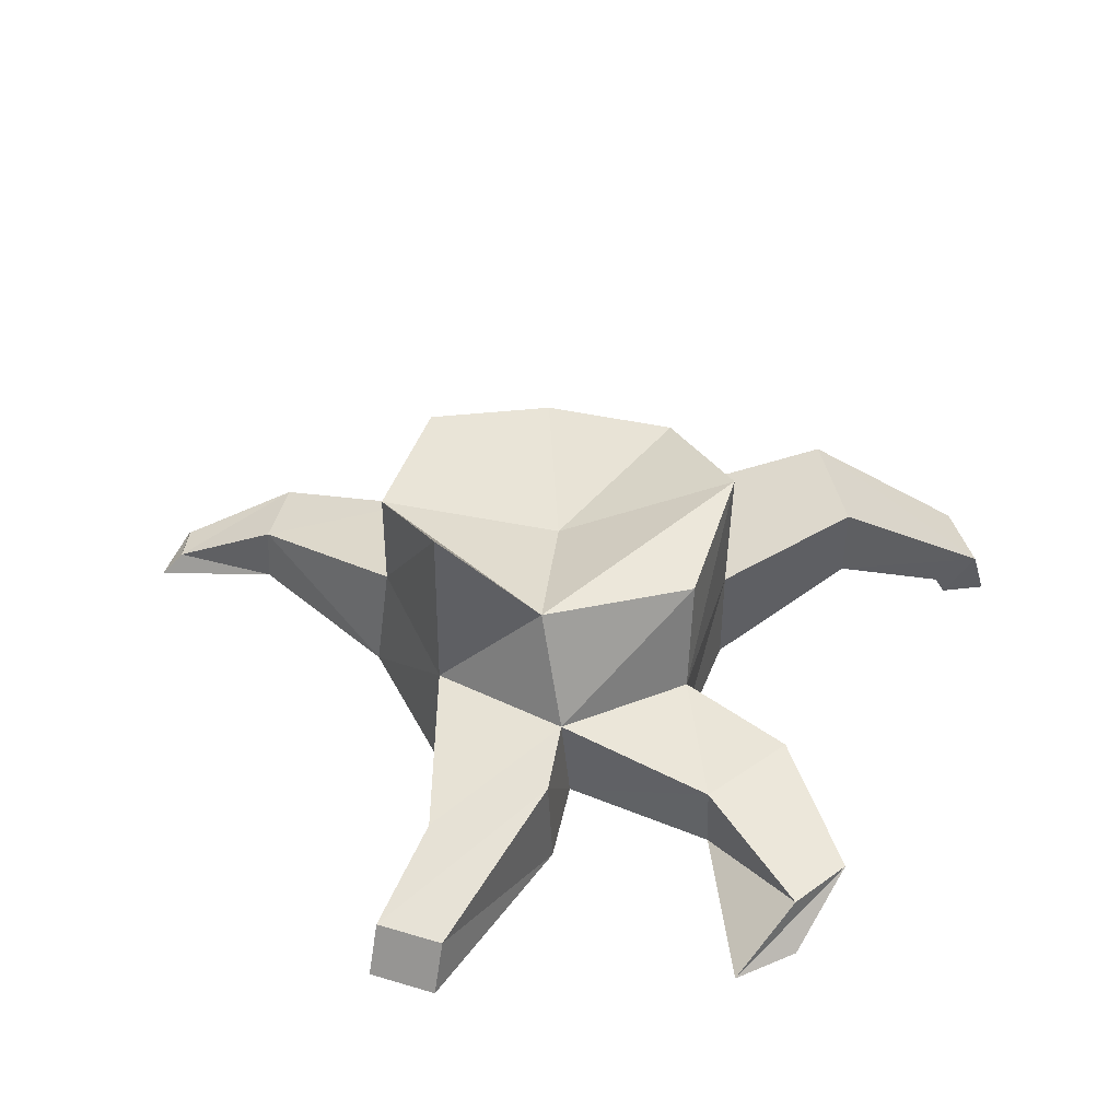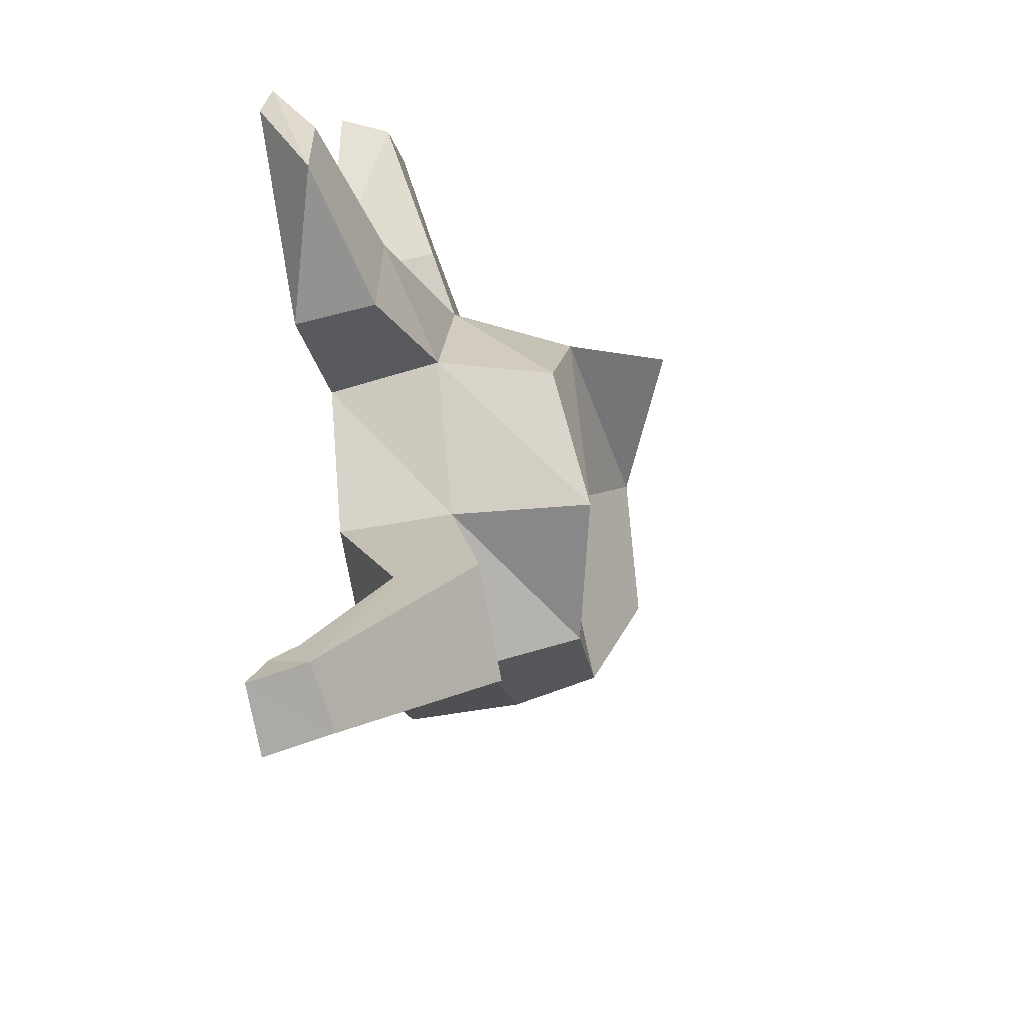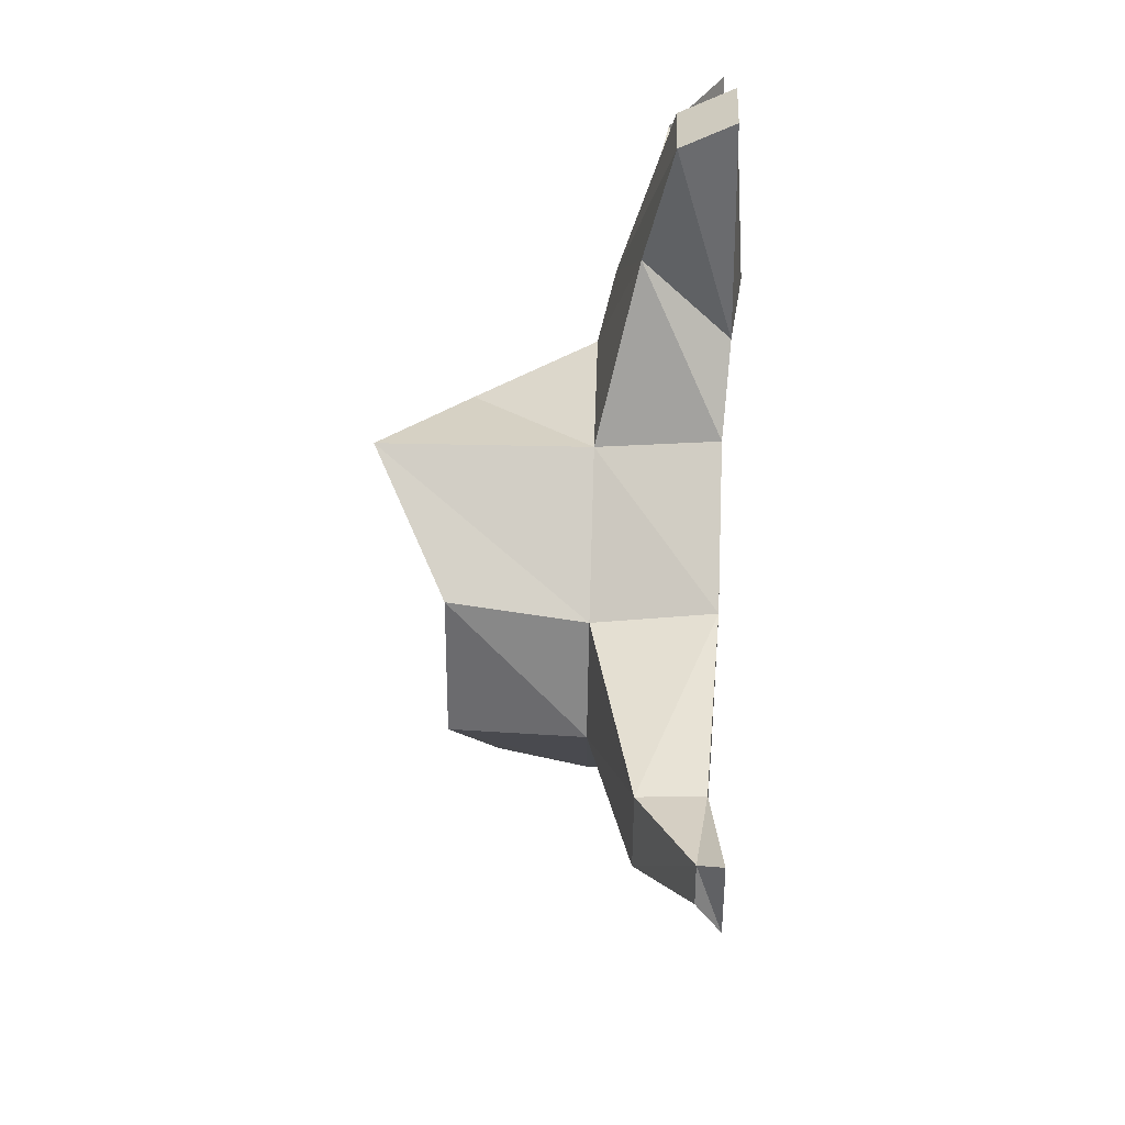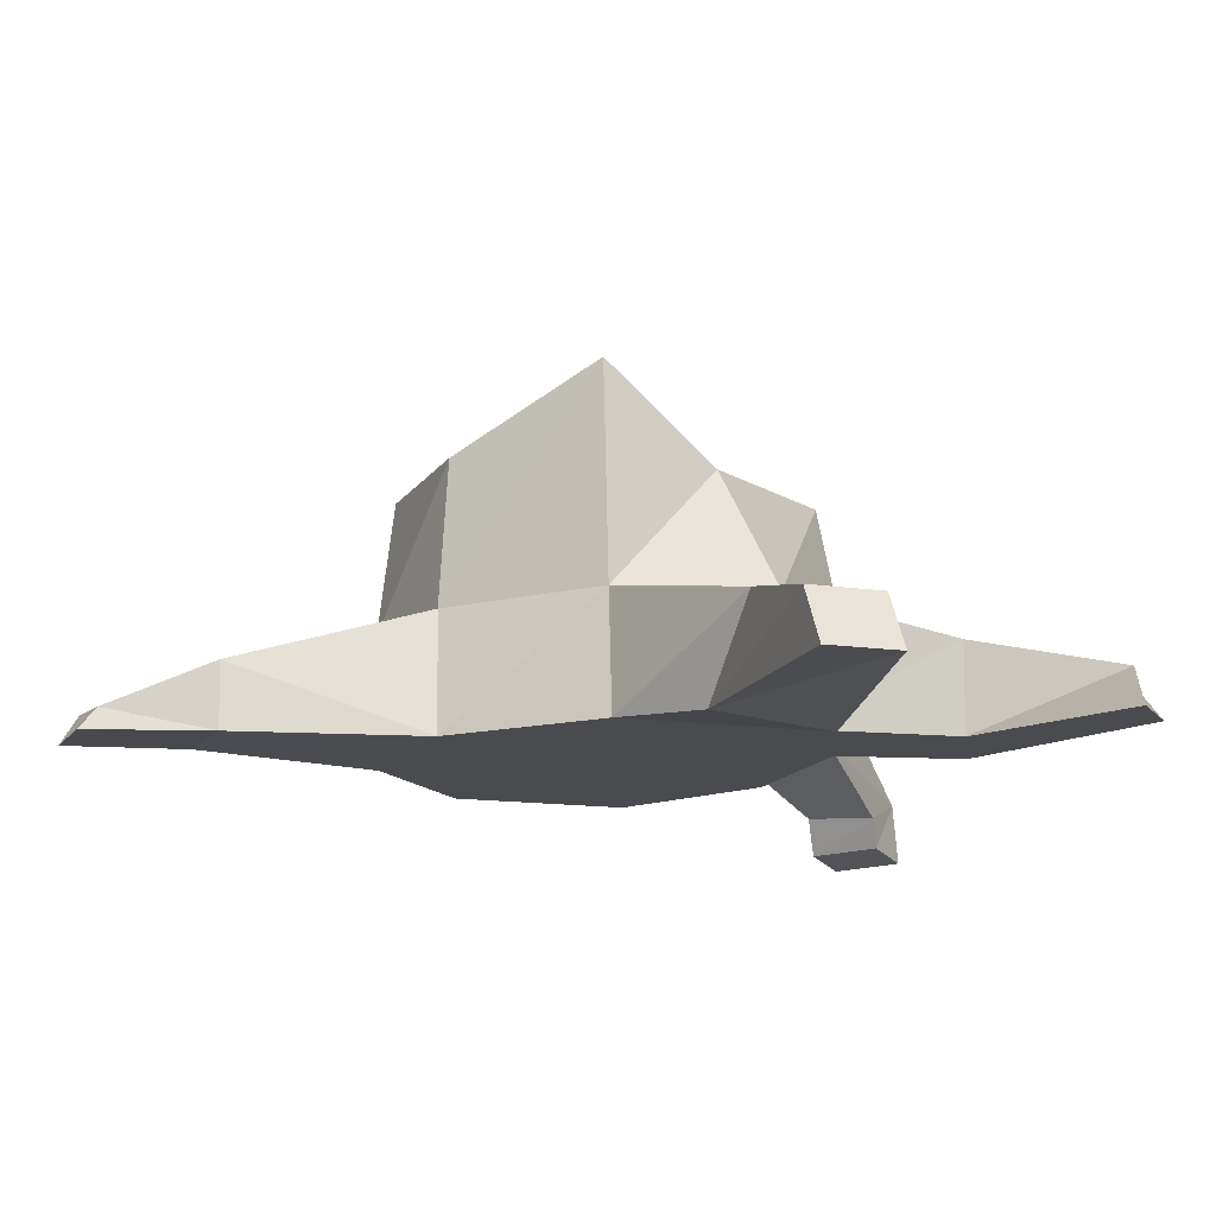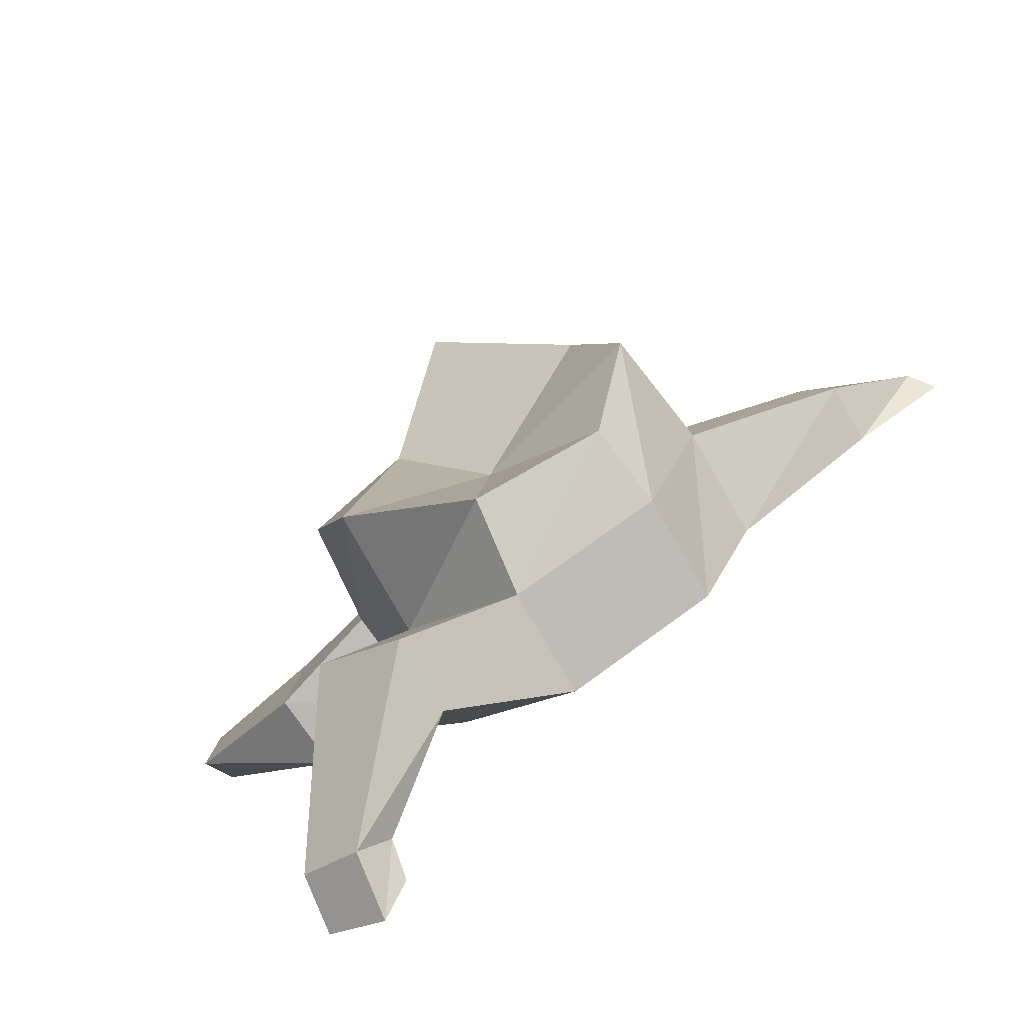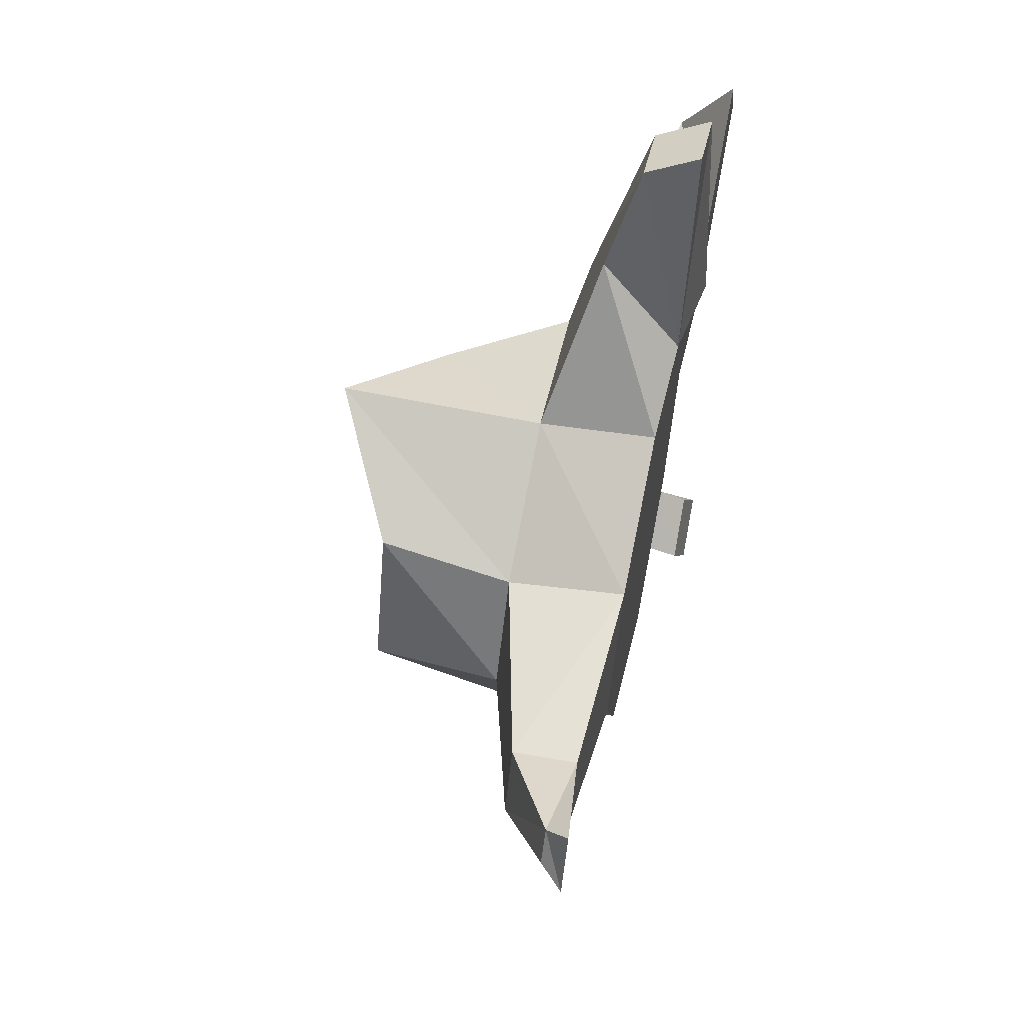
<metadata>
{"format":"obj","ext":"obj","renderer":"f3d","projection":"perspective","resolution":1024,"background":"white","views":[{"elev":45.3,"azim":41.6,"up":"+Y"},{"elev":-42.3,"azim":103.2,"up":"+Z"},{"elev":57.1,"azim":-88.2,"up":"+Z"},{"elev":76.0,"azim":-1.3,"up":"+Z"},{"elev":-75.7,"azim":-149.9,"up":"+Z"},{"elev":61.3,"azim":-77.7,"up":"+Z"}]}
</metadata>
<code>
v  6.618 0 0.7106
v  4.73 0 -4.174
v  4.73 3.929 -4.174
v  7.022 3.929 0.8882
v  9.122 -0.5833 -13.12
v  7.038 -0.6237 -14.36
v  7.93 -0.9424 -15.85
v  10.01 -0.902 -14.62
v  0.3566 0 -7.297
v  -4.965 0 -4.965
v  -4.965 3.929 -4.965
v  0.3566 3.929 -7.297
v  -7.022 0 0
v  -7.022 3.929 0.7367
v  -15.7 -0.0727 5.191
v  -14.77 -0.0727 7.428
v  -14.35 0.7103 6.686
v  -15.03 0.7103 5.611
v  -4.965 0 4.965
v  0 0 7.022
v  0 3.929 6.548
v  -4.965 3.929 4.229
v  4.864 1.698 14.89
v  7.428 -0.0727 14.77
v  7.102 1.698 13.96
v  5.191 -0.0727 15.7
v  14.77 -0.0727 7.428
v  15.7 -0.0727 5.191
v  15.41 1.698 2.195
v  15.06 1.698 4.591
v  4.568 8.668 -4.568
v  6.46 7.857 0
v  -0 7.306 -6.46
v  -4.568 6.892 -4.568
v  -6.46 8.332 0
v  -4.568 8.383 4.568
v  0 10.76 6.46
v  4.965 3.929 5.439
v  3.263 7.857 4.568
v  4.965 0 4.965
v  0 6.489 0
v  3.863 2.667 -10.94
v  7.035 2.667 -8.672
v  3.863 5.469 -10.94
v  7.035 5.469 -8.672
v  -11.2 0.3199 4.888
v  -12.32 0.3199 2.279
v  -11.2 2.457 4.704
v  -12.32 2.457 2.463
v  6.197 -0.6048 7.304
v  2.595 -0.2009 8.796
v  6.197 3.382 7.541
v  3.763 2.635 11.08
v  10.72 -0.0363 -0.0591
v  10.26 -0.0363 3.404
v  10.94 2.813 -0.0223
v  10.32 2.813 3.633
v  6.877 0.5965 -13.73
v  9.004 0.3824 -12.59
v  7.706 1.243 -15.16
v  9.832 1.029 -14.02
g TreeStump_1
f 1 2 3
f 3 4 1
f 5 6 7
f 7 8 5
f 9 10 11
f 11 12 9
f 10 13 14
f 14 11 10
f 15 16 17
f 17 18 15
f 19 20 21
f 21 22 19
f 23 24 25
f 24 23 26
f 27 28 29
f 29 30 27
f 4 3 31
f 31 32 4
f 3 12 33
f 33 31 3
f 12 11 34
f 34 33 12
f 11 14 35
f 35 34 11
f 14 22 36
f 36 35 14
f 22 21 37
f 37 36 22
f 21 38 39
f 39 37 21
f 38 4 32
f 32 39 38
f 2 19 13
f 2 10 9
f 20 2 1
f 13 10 2
f 20 19 2
f 40 20 1
f 36 37 39
f 39 41 36
f 2 42 43
f 42 2 9
f 42 12 44
f 12 42 9
f 3 45 44
f 44 12 3
f 3 43 45
f 43 3 2
f 19 46 47
f 47 13 19
f 19 22 48
f 48 46 19
f 14 49 48
f 48 22 14
f 13 47 49
f 49 14 13
f 40 50 51
f 51 20 40
f 40 38 52
f 52 50 40
f 38 21 53
f 53 52 38
f 20 51 53
f 53 21 20
f 1 54 55
f 55 40 1
f 1 4 56
f 56 54 1
f 4 38 57
f 57 56 4
f 40 55 57
f 57 38 40
f 35 36 41
f 41 34 35
f 31 41 39
f 39 32 31
f 41 31 33
f 33 34 41
f 58 59 43
f 43 42 58
f 60 58 42
f 42 44 60
f 61 60 44
f 44 45 61
f 43 59 61
f 61 45 43
f 16 15 47
f 47 46 16
f 17 16 46
f 46 48 17
f 49 18 17
f 17 48 49
f 47 15 18
f 18 49 47
f 24 26 51
f 51 50 24
f 25 24 50
f 50 52 25
f 23 25 52
f 52 53 23
f 51 26 23
f 23 53 51
f 54 28 27
f 27 55 54
f 29 28 54
f 54 56 29
f 30 29 56
f 56 57 30
f 55 27 30
f 30 57 55
f 59 58 6
f 6 5 59
f 58 60 7
f 7 6 58
f 60 61 8
f 8 7 60
f 61 59 5
f 5 8 61

</code>
